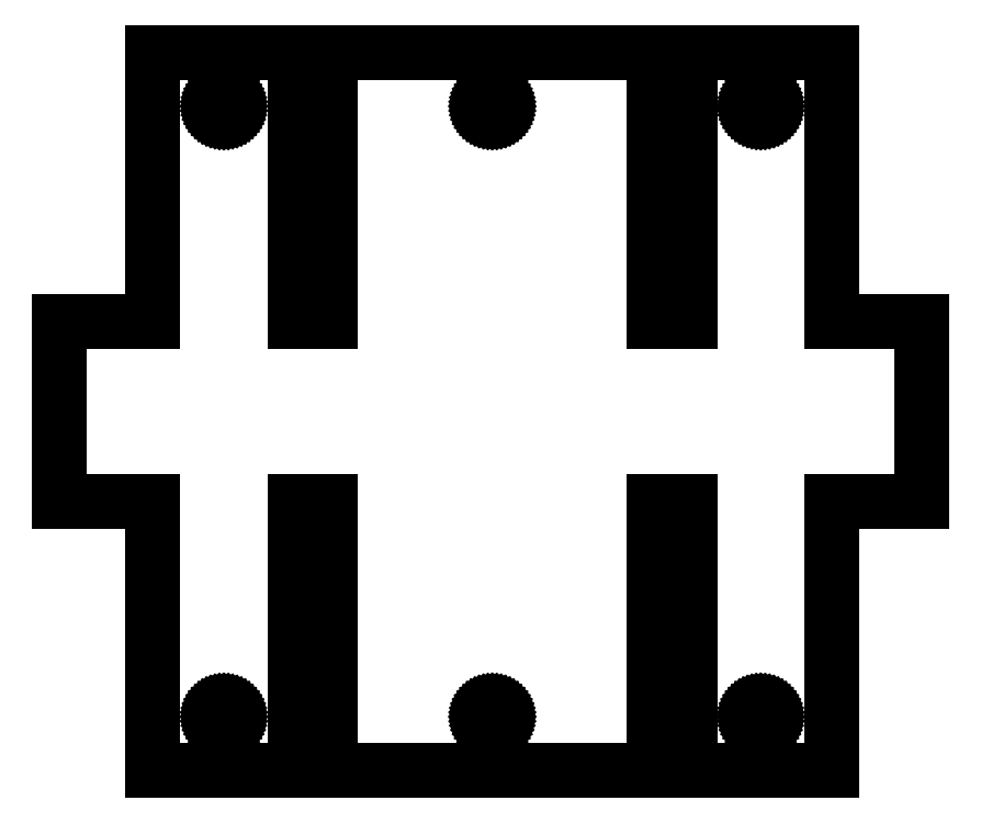
<metadata>
{"format":"dxf","ext":"dxf","renderer":"ezdxf+matplotlib","layout":"modelspace","background":"white","min_lineweight":24,"dpi":150}
</metadata>
<code>
0
SECTION
2
ENTITIES
0
LINE
8
0
10
0
11
0
20
75
21
125
0
LINE
8
0
10
0
11
26
20
125
21
125
0
LINE
8
0
10
26
11
26
20
125
21
200
0
LINE
8
0
10
26
11
65.5
20
200
21
200
0
LINE
8
0
10
65.5
11
65.5
20
200
21
125
0
LINE
8
0
10
65.5
11
75.5
20
125
21
125
0
LINE
8
0
10
75.5
11
75.5
20
125
21
200
0
LINE
8
0
10
75.5
11
165.5
20
200
21
200
0
LINE
8
0
10
165.5
11
165.5
20
200
21
125
0
LINE
8
0
10
165.5
11
175.5
20
125
21
125
0
LINE
8
0
10
175.5
11
175.5
20
125
21
200
0
LINE
8
0
10
175.5
11
215
20
200
21
200
0
LINE
8
0
10
215
11
215
20
200
21
125
0
LINE
8
0
10
215
11
240
20
125
21
125
0
LINE
8
0
10
240
11
240
20
125
21
75
0
LINE
8
0
10
240
11
215
20
75
21
75
0
LINE
8
0
10
215
11
215
20
75
21
0
0
LINE
8
0
10
215
11
175.5
20
0
21
0
0
LINE
8
0
10
175.5
11
175.5
20
0
21
75
0
LINE
8
0
10
175.5
11
165.5
20
75
21
75
0
LINE
8
0
10
165.5
11
165.5
20
75
21
0
0
LINE
8
0
10
165.5
11
75.5
20
0
21
0
0
LINE
8
0
10
75.5
11
75.5
20
0
21
75
0
LINE
8
0
10
75.5
11
65.5
20
75
21
75
0
LINE
8
0
10
65.5
11
65.5
20
75
21
0
0
LINE
8
0
10
65.5
11
26
20
0
21
0
0
LINE
8
0
10
26
11
26
20
0
21
75
0
LINE
8
0
10
26
11
0
20
75
21
75
0
LINE
8
0
10
43.75
11
43.76
20
15
21
15.21
0
LINE
8
0
10
43.76
11
43.79
20
15.21
21
15.42
0
LINE
8
0
10
43.79
11
43.85
20
15.42
21
15.62
0
LINE
8
0
10
43.85
11
43.92
20
15.62
21
15.81
0
LINE
8
0
10
43.92
11
44.02
20
15.81
21
16
0
LINE
8
0
10
44.02
11
44.13
20
16
21
16.18
0
LINE
8
0
10
44.13
11
44.26
20
16.18
21
16.34
0
LINE
8
0
10
44.26
11
44.41
20
16.34
21
16.49
0
LINE
8
0
10
44.41
11
44.57
20
16.49
21
16.62
0
LINE
8
0
10
44.57
11
44.75
20
16.62
21
16.73
0
LINE
8
0
10
44.75
11
44.94
20
16.73
21
16.83
0
LINE
8
0
10
44.94
11
45.13
20
16.83
21
16.9
0
LINE
8
0
10
45.13
11
45.33
20
16.9
21
16.96
0
LINE
8
0
10
45.33
11
45.54
20
16.96
21
16.99
0
LINE
8
0
10
45.54
11
45.75
20
16.99
21
17
0
LINE
8
0
10
45.75
11
45.96
20
17
21
16.99
0
LINE
8
0
10
45.96
11
46.17
20
16.99
21
16.96
0
LINE
8
0
10
46.17
11
46.37
20
16.96
21
16.9
0
LINE
8
0
10
46.37
11
46.56
20
16.9
21
16.83
0
LINE
8
0
10
46.56
11
46.75
20
16.83
21
16.73
0
LINE
8
0
10
46.75
11
46.93
20
16.73
21
16.62
0
LINE
8
0
10
46.93
11
47.09
20
16.62
21
16.49
0
LINE
8
0
10
47.09
11
47.24
20
16.49
21
16.34
0
LINE
8
0
10
47.24
11
47.37
20
16.34
21
16.18
0
LINE
8
0
10
47.37
11
47.48
20
16.18
21
16
0
LINE
8
0
10
47.48
11
47.58
20
16
21
15.81
0
LINE
8
0
10
47.58
11
47.65
20
15.81
21
15.62
0
LINE
8
0
10
47.65
11
47.71
20
15.62
21
15.42
0
LINE
8
0
10
47.71
11
47.74
20
15.42
21
15.21
0
LINE
8
0
10
47.74
11
47.75
20
15.21
21
15
0
LINE
8
0
10
47.75
11
47.74
20
15
21
14.79
0
LINE
8
0
10
47.74
11
47.71
20
14.79
21
14.58
0
LINE
8
0
10
47.71
11
47.65
20
14.58
21
14.38
0
LINE
8
0
10
47.65
11
47.58
20
14.38
21
14.19
0
LINE
8
0
10
47.58
11
47.48
20
14.19
21
14
0
LINE
8
0
10
47.48
11
47.37
20
14
21
13.82
0
LINE
8
0
10
47.37
11
47.24
20
13.82
21
13.66
0
LINE
8
0
10
47.24
11
47.09
20
13.66
21
13.51
0
LINE
8
0
10
47.09
11
46.93
20
13.51
21
13.38
0
LINE
8
0
10
46.93
11
46.75
20
13.38
21
13.27
0
LINE
8
0
10
46.75
11
46.56
20
13.27
21
13.17
0
LINE
8
0
10
46.56
11
46.37
20
13.17
21
13.1
0
LINE
8
0
10
46.37
11
46.17
20
13.1
21
13.04
0
LINE
8
0
10
46.17
11
45.96
20
13.04
21
13.01
0
LINE
8
0
10
45.96
11
45.75
20
13.01
21
13
0
LINE
8
0
10
45.75
11
45.54
20
13
21
13.01
0
LINE
8
0
10
45.54
11
45.33
20
13.01
21
13.04
0
LINE
8
0
10
45.33
11
45.13
20
13.04
21
13.1
0
LINE
8
0
10
45.13
11
44.94
20
13.1
21
13.17
0
LINE
8
0
10
44.94
11
44.75
20
13.17
21
13.27
0
LINE
8
0
10
44.75
11
44.57
20
13.27
21
13.38
0
LINE
8
0
10
44.57
11
44.41
20
13.38
21
13.51
0
LINE
8
0
10
44.41
11
44.26
20
13.51
21
13.66
0
LINE
8
0
10
44.26
11
44.13
20
13.66
21
13.82
0
LINE
8
0
10
44.13
11
44.02
20
13.82
21
14
0
LINE
8
0
10
44.02
11
43.92
20
14
21
14.19
0
LINE
8
0
10
43.92
11
43.85
20
14.19
21
14.38
0
LINE
8
0
10
43.85
11
43.79
20
14.38
21
14.58
0
LINE
8
0
10
43.79
11
43.76
20
14.58
21
14.79
0
LINE
8
0
10
43.76
11
43.75
20
14.79
21
15
0
LINE
8
0
10
43.75
11
43.76
20
185
21
185.2
0
LINE
8
0
10
43.76
11
43.79
20
185.2
21
185.4
0
LINE
8
0
10
43.79
11
43.85
20
185.4
21
185.6
0
LINE
8
0
10
43.85
11
43.92
20
185.6
21
185.8
0
LINE
8
0
10
43.92
11
44.02
20
185.8
21
186
0
LINE
8
0
10
44.02
11
44.13
20
186
21
186.2
0
LINE
8
0
10
44.13
11
44.26
20
186.2
21
186.3
0
LINE
8
0
10
44.26
11
44.41
20
186.3
21
186.5
0
LINE
8
0
10
44.41
11
44.57
20
186.5
21
186.6
0
LINE
8
0
10
44.57
11
44.75
20
186.6
21
186.7
0
LINE
8
0
10
44.75
11
44.94
20
186.7
21
186.8
0
LINE
8
0
10
44.94
11
45.13
20
186.8
21
186.9
0
LINE
8
0
10
45.13
11
45.33
20
186.9
21
187
0
LINE
8
0
10
45.33
11
45.54
20
187
21
187
0
LINE
8
0
10
45.54
11
45.75
20
187
21
187
0
LINE
8
0
10
45.75
11
45.96
20
187
21
187
0
LINE
8
0
10
45.96
11
46.17
20
187
21
187
0
LINE
8
0
10
46.17
11
46.37
20
187
21
186.9
0
LINE
8
0
10
46.37
11
46.56
20
186.9
21
186.8
0
LINE
8
0
10
46.56
11
46.75
20
186.8
21
186.7
0
LINE
8
0
10
46.75
11
46.93
20
186.7
21
186.6
0
LINE
8
0
10
46.93
11
47.09
20
186.6
21
186.5
0
LINE
8
0
10
47.09
11
47.24
20
186.5
21
186.3
0
LINE
8
0
10
47.24
11
47.37
20
186.3
21
186.2
0
LINE
8
0
10
47.37
11
47.48
20
186.2
21
186
0
LINE
8
0
10
47.48
11
47.58
20
186
21
185.8
0
LINE
8
0
10
47.58
11
47.65
20
185.8
21
185.6
0
LINE
8
0
10
47.65
11
47.71
20
185.6
21
185.4
0
LINE
8
0
10
47.71
11
47.74
20
185.4
21
185.2
0
LINE
8
0
10
47.74
11
47.75
20
185.2
21
185
0
LINE
8
0
10
47.75
11
47.74
20
185
21
184.8
0
LINE
8
0
10
47.74
11
47.71
20
184.8
21
184.6
0
LINE
8
0
10
47.71
11
47.65
20
184.6
21
184.4
0
LINE
8
0
10
47.65
11
47.58
20
184.4
21
184.2
0
LINE
8
0
10
47.58
11
47.48
20
184.2
21
184
0
LINE
8
0
10
47.48
11
47.37
20
184
21
183.8
0
LINE
8
0
10
47.37
11
47.24
20
183.8
21
183.7
0
LINE
8
0
10
47.24
11
47.09
20
183.7
21
183.5
0
LINE
8
0
10
47.09
11
46.93
20
183.5
21
183.4
0
LINE
8
0
10
46.93
11
46.75
20
183.4
21
183.3
0
LINE
8
0
10
46.75
11
46.56
20
183.3
21
183.2
0
LINE
8
0
10
46.56
11
46.37
20
183.2
21
183.1
0
LINE
8
0
10
46.37
11
46.17
20
183.1
21
183
0
LINE
8
0
10
46.17
11
45.96
20
183
21
183
0
LINE
8
0
10
45.96
11
45.75
20
183
21
183
0
LINE
8
0
10
45.75
11
45.54
20
183
21
183
0
LINE
8
0
10
45.54
11
45.33
20
183
21
183
0
LINE
8
0
10
45.33
11
45.13
20
183
21
183.1
0
LINE
8
0
10
45.13
11
44.94
20
183.1
21
183.2
0
LINE
8
0
10
44.94
11
44.75
20
183.2
21
183.3
0
LINE
8
0
10
44.75
11
44.57
20
183.3
21
183.4
0
LINE
8
0
10
44.57
11
44.41
20
183.4
21
183.5
0
LINE
8
0
10
44.41
11
44.26
20
183.5
21
183.7
0
LINE
8
0
10
44.26
11
44.13
20
183.7
21
183.8
0
LINE
8
0
10
44.13
11
44.02
20
183.8
21
184
0
LINE
8
0
10
44.02
11
43.92
20
184
21
184.2
0
LINE
8
0
10
43.92
11
43.85
20
184.2
21
184.4
0
LINE
8
0
10
43.85
11
43.79
20
184.4
21
184.6
0
LINE
8
0
10
43.79
11
43.76
20
184.6
21
184.8
0
LINE
8
0
10
43.76
11
43.75
20
184.8
21
185
0
LINE
8
0
10
118.5
11
118.5
20
15
21
15.21
0
LINE
8
0
10
118.5
11
118.5
20
15.21
21
15.42
0
LINE
8
0
10
118.5
11
118.6
20
15.42
21
15.62
0
LINE
8
0
10
118.6
11
118.7
20
15.62
21
15.81
0
LINE
8
0
10
118.7
11
118.8
20
15.81
21
16
0
LINE
8
0
10
118.8
11
118.9
20
16
21
16.18
0
LINE
8
0
10
118.9
11
119
20
16.18
21
16.34
0
LINE
8
0
10
119
11
119.2
20
16.34
21
16.49
0
LINE
8
0
10
119.2
11
119.3
20
16.49
21
16.62
0
LINE
8
0
10
119.3
11
119.5
20
16.62
21
16.73
0
LINE
8
0
10
119.5
11
119.7
20
16.73
21
16.83
0
LINE
8
0
10
119.7
11
119.9
20
16.83
21
16.9
0
LINE
8
0
10
119.9
11
120.1
20
16.9
21
16.96
0
LINE
8
0
10
120.1
11
120.3
20
16.96
21
16.99
0
LINE
8
0
10
120.3
11
120.5
20
16.99
21
17
0
LINE
8
0
10
120.5
11
120.7
20
17
21
16.99
0
LINE
8
0
10
120.7
11
120.9
20
16.99
21
16.96
0
LINE
8
0
10
120.9
11
121.1
20
16.96
21
16.9
0
LINE
8
0
10
121.1
11
121.3
20
16.9
21
16.83
0
LINE
8
0
10
121.3
11
121.5
20
16.83
21
16.73
0
LINE
8
0
10
121.5
11
121.7
20
16.73
21
16.62
0
LINE
8
0
10
121.7
11
121.8
20
16.62
21
16.49
0
LINE
8
0
10
121.8
11
122
20
16.49
21
16.34
0
LINE
8
0
10
122
11
122.1
20
16.34
21
16.18
0
LINE
8
0
10
122.1
11
122.2
20
16.18
21
16
0
LINE
8
0
10
122.2
11
122.3
20
16
21
15.81
0
LINE
8
0
10
122.3
11
122.4
20
15.81
21
15.62
0
LINE
8
0
10
122.4
11
122.5
20
15.62
21
15.42
0
LINE
8
0
10
122.5
11
122.5
20
15.42
21
15.21
0
LINE
8
0
10
122.5
11
122.5
20
15.21
21
15
0
LINE
8
0
10
122.5
11
122.5
20
15
21
14.79
0
LINE
8
0
10
122.5
11
122.5
20
14.79
21
14.58
0
LINE
8
0
10
122.5
11
122.4
20
14.58
21
14.38
0
LINE
8
0
10
122.4
11
122.3
20
14.38
21
14.19
0
LINE
8
0
10
122.3
11
122.2
20
14.19
21
14
0
LINE
8
0
10
122.2
11
122.1
20
14
21
13.82
0
LINE
8
0
10
122.1
11
122
20
13.82
21
13.66
0
LINE
8
0
10
122
11
121.8
20
13.66
21
13.51
0
LINE
8
0
10
121.8
11
121.7
20
13.51
21
13.38
0
LINE
8
0
10
121.7
11
121.5
20
13.38
21
13.27
0
LINE
8
0
10
121.5
11
121.3
20
13.27
21
13.17
0
LINE
8
0
10
121.3
11
121.1
20
13.17
21
13.1
0
LINE
8
0
10
121.1
11
120.9
20
13.1
21
13.04
0
LINE
8
0
10
120.9
11
120.7
20
13.04
21
13.01
0
LINE
8
0
10
120.7
11
120.5
20
13.01
21
13
0
LINE
8
0
10
120.5
11
120.3
20
13
21
13.01
0
LINE
8
0
10
120.3
11
120.1
20
13.01
21
13.04
0
LINE
8
0
10
120.1
11
119.9
20
13.04
21
13.1
0
LINE
8
0
10
119.9
11
119.7
20
13.1
21
13.17
0
LINE
8
0
10
119.7
11
119.5
20
13.17
21
13.27
0
LINE
8
0
10
119.5
11
119.3
20
13.27
21
13.38
0
LINE
8
0
10
119.3
11
119.2
20
13.38
21
13.51
0
LINE
8
0
10
119.2
11
119
20
13.51
21
13.66
0
LINE
8
0
10
119
11
118.9
20
13.66
21
13.82
0
LINE
8
0
10
118.9
11
118.8
20
13.82
21
14
0
LINE
8
0
10
118.8
11
118.7
20
14
21
14.19
0
LINE
8
0
10
118.7
11
118.6
20
14.19
21
14.38
0
LINE
8
0
10
118.6
11
118.5
20
14.38
21
14.58
0
LINE
8
0
10
118.5
11
118.5
20
14.58
21
14.79
0
LINE
8
0
10
118.5
11
118.5
20
14.79
21
15
0
LINE
8
0
10
118.5
11
118.5
20
185
21
185.2
0
LINE
8
0
10
118.5
11
118.5
20
185.2
21
185.4
0
LINE
8
0
10
118.5
11
118.6
20
185.4
21
185.6
0
LINE
8
0
10
118.6
11
118.7
20
185.6
21
185.8
0
LINE
8
0
10
118.7
11
118.8
20
185.8
21
186
0
LINE
8
0
10
118.8
11
118.9
20
186
21
186.2
0
LINE
8
0
10
118.9
11
119
20
186.2
21
186.3
0
LINE
8
0
10
119
11
119.2
20
186.3
21
186.5
0
LINE
8
0
10
119.2
11
119.3
20
186.5
21
186.6
0
LINE
8
0
10
119.3
11
119.5
20
186.6
21
186.7
0
LINE
8
0
10
119.5
11
119.7
20
186.7
21
186.8
0
LINE
8
0
10
119.7
11
119.9
20
186.8
21
186.9
0
LINE
8
0
10
119.9
11
120.1
20
186.9
21
187
0
LINE
8
0
10
120.1
11
120.3
20
187
21
187
0
LINE
8
0
10
120.3
11
120.5
20
187
21
187
0
LINE
8
0
10
120.5
11
120.7
20
187
21
187
0
LINE
8
0
10
120.7
11
120.9
20
187
21
187
0
LINE
8
0
10
120.9
11
121.1
20
187
21
186.9
0
LINE
8
0
10
121.1
11
121.3
20
186.9
21
186.8
0
LINE
8
0
10
121.3
11
121.5
20
186.8
21
186.7
0
LINE
8
0
10
121.5
11
121.7
20
186.7
21
186.6
0
LINE
8
0
10
121.7
11
121.8
20
186.6
21
186.5
0
LINE
8
0
10
121.8
11
122
20
186.5
21
186.3
0
LINE
8
0
10
122
11
122.1
20
186.3
21
186.2
0
LINE
8
0
10
122.1
11
122.2
20
186.2
21
186
0
LINE
8
0
10
122.2
11
122.3
20
186
21
185.8
0
LINE
8
0
10
122.3
11
122.4
20
185.8
21
185.6
0
LINE
8
0
10
122.4
11
122.5
20
185.6
21
185.4
0
LINE
8
0
10
122.5
11
122.5
20
185.4
21
185.2
0
LINE
8
0
10
122.5
11
122.5
20
185.2
21
185
0
LINE
8
0
10
122.5
11
122.5
20
185
21
184.8
0
LINE
8
0
10
122.5
11
122.5
20
184.8
21
184.6
0
LINE
8
0
10
122.5
11
122.4
20
184.6
21
184.4
0
LINE
8
0
10
122.4
11
122.3
20
184.4
21
184.2
0
LINE
8
0
10
122.3
11
122.2
20
184.2
21
184
0
LINE
8
0
10
122.2
11
122.1
20
184
21
183.8
0
LINE
8
0
10
122.1
11
122
20
183.8
21
183.7
0
LINE
8
0
10
122
11
121.8
20
183.7
21
183.5
0
LINE
8
0
10
121.8
11
121.7
20
183.5
21
183.4
0
LINE
8
0
10
121.7
11
121.5
20
183.4
21
183.3
0
LINE
8
0
10
121.5
11
121.3
20
183.3
21
183.2
0
LINE
8
0
10
121.3
11
121.1
20
183.2
21
183.1
0
LINE
8
0
10
121.1
11
120.9
20
183.1
21
183
0
LINE
8
0
10
120.9
11
120.7
20
183
21
183
0
LINE
8
0
10
120.7
11
120.5
20
183
21
183
0
LINE
8
0
10
120.5
11
120.3
20
183
21
183
0
LINE
8
0
10
120.3
11
120.1
20
183
21
183
0
LINE
8
0
10
120.1
11
119.9
20
183
21
183.1
0
LINE
8
0
10
119.9
11
119.7
20
183.1
21
183.2
0
LINE
8
0
10
119.7
11
119.5
20
183.2
21
183.3
0
LINE
8
0
10
119.5
11
119.3
20
183.3
21
183.4
0
LINE
8
0
10
119.3
11
119.2
20
183.4
21
183.5
0
LINE
8
0
10
119.2
11
119
20
183.5
21
183.7
0
LINE
8
0
10
119
11
118.9
20
183.7
21
183.8
0
LINE
8
0
10
118.9
11
118.8
20
183.8
21
184
0
LINE
8
0
10
118.8
11
118.7
20
184
21
184.2
0
LINE
8
0
10
118.7
11
118.6
20
184.2
21
184.4
0
LINE
8
0
10
118.6
11
118.5
20
184.4
21
184.6
0
LINE
8
0
10
118.5
11
118.5
20
184.6
21
184.8
0
LINE
8
0
10
118.5
11
118.5
20
184.8
21
185
0
LINE
8
0
10
193.2
11
193.3
20
15
21
15.21
0
LINE
8
0
10
193.3
11
193.3
20
15.21
21
15.42
0
LINE
8
0
10
193.3
11
193.3
20
15.42
21
15.62
0
LINE
8
0
10
193.3
11
193.4
20
15.62
21
15.81
0
LINE
8
0
10
193.4
11
193.5
20
15.81
21
16
0
LINE
8
0
10
193.5
11
193.6
20
16
21
16.18
0
LINE
8
0
10
193.6
11
193.8
20
16.18
21
16.34
0
LINE
8
0
10
193.8
11
193.9
20
16.34
21
16.49
0
LINE
8
0
10
193.9
11
194.1
20
16.49
21
16.62
0
LINE
8
0
10
194.1
11
194.2
20
16.62
21
16.73
0
LINE
8
0
10
194.2
11
194.4
20
16.73
21
16.83
0
LINE
8
0
10
194.4
11
194.6
20
16.83
21
16.9
0
LINE
8
0
10
194.6
11
194.8
20
16.9
21
16.96
0
LINE
8
0
10
194.8
11
195
20
16.96
21
16.99
0
LINE
8
0
10
195
11
195.2
20
16.99
21
17
0
LINE
8
0
10
195.2
11
195.5
20
17
21
16.99
0
LINE
8
0
10
195.5
11
195.7
20
16.99
21
16.96
0
LINE
8
0
10
195.7
11
195.9
20
16.96
21
16.9
0
LINE
8
0
10
195.9
11
196.1
20
16.9
21
16.83
0
LINE
8
0
10
196.1
11
196.2
20
16.83
21
16.73
0
LINE
8
0
10
196.2
11
196.4
20
16.73
21
16.62
0
LINE
8
0
10
196.4
11
196.6
20
16.62
21
16.49
0
LINE
8
0
10
196.6
11
196.7
20
16.49
21
16.34
0
LINE
8
0
10
196.7
11
196.9
20
16.34
21
16.18
0
LINE
8
0
10
196.9
11
197
20
16.18
21
16
0
LINE
8
0
10
197
11
197.1
20
16
21
15.81
0
LINE
8
0
10
197.1
11
197.2
20
15.81
21
15.62
0
LINE
8
0
10
197.2
11
197.2
20
15.62
21
15.42
0
LINE
8
0
10
197.2
11
197.2
20
15.42
21
15.21
0
LINE
8
0
10
197.2
11
197.2
20
15.21
21
15
0
LINE
8
0
10
197.2
11
197.2
20
15
21
14.79
0
LINE
8
0
10
197.2
11
197.2
20
14.79
21
14.58
0
LINE
8
0
10
197.2
11
197.2
20
14.58
21
14.38
0
LINE
8
0
10
197.2
11
197.1
20
14.38
21
14.19
0
LINE
8
0
10
197.1
11
197
20
14.19
21
14
0
LINE
8
0
10
197
11
196.9
20
14
21
13.82
0
LINE
8
0
10
196.9
11
196.7
20
13.82
21
13.66
0
LINE
8
0
10
196.7
11
196.6
20
13.66
21
13.51
0
LINE
8
0
10
196.6
11
196.4
20
13.51
21
13.38
0
LINE
8
0
10
196.4
11
196.2
20
13.38
21
13.27
0
LINE
8
0
10
196.2
11
196.1
20
13.27
21
13.17
0
LINE
8
0
10
196.1
11
195.9
20
13.17
21
13.1
0
LINE
8
0
10
195.9
11
195.7
20
13.1
21
13.04
0
LINE
8
0
10
195.7
11
195.5
20
13.04
21
13.01
0
LINE
8
0
10
195.5
11
195.2
20
13.01
21
13
0
LINE
8
0
10
195.2
11
195
20
13
21
13.01
0
LINE
8
0
10
195
11
194.8
20
13.01
21
13.04
0
LINE
8
0
10
194.8
11
194.6
20
13.04
21
13.1
0
LINE
8
0
10
194.6
11
194.4
20
13.1
21
13.17
0
LINE
8
0
10
194.4
11
194.2
20
13.17
21
13.27
0
LINE
8
0
10
194.2
11
194.1
20
13.27
21
13.38
0
LINE
8
0
10
194.1
11
193.9
20
13.38
21
13.51
0
LINE
8
0
10
193.9
11
193.8
20
13.51
21
13.66
0
LINE
8
0
10
193.8
11
193.6
20
13.66
21
13.82
0
LINE
8
0
10
193.6
11
193.5
20
13.82
21
14
0
LINE
8
0
10
193.5
11
193.4
20
14
21
14.19
0
LINE
8
0
10
193.4
11
193.3
20
14.19
21
14.38
0
LINE
8
0
10
193.3
11
193.3
20
14.38
21
14.58
0
LINE
8
0
10
193.3
11
193.3
20
14.58
21
14.79
0
LINE
8
0
10
193.3
11
193.2
20
14.79
21
15
0
LINE
8
0
10
193.2
11
193.3
20
185
21
185.2
0
LINE
8
0
10
193.3
11
193.3
20
185.2
21
185.4
0
LINE
8
0
10
193.3
11
193.3
20
185.4
21
185.6
0
LINE
8
0
10
193.3
11
193.4
20
185.6
21
185.8
0
LINE
8
0
10
193.4
11
193.5
20
185.8
21
186
0
LINE
8
0
10
193.5
11
193.6
20
186
21
186.2
0
LINE
8
0
10
193.6
11
193.8
20
186.2
21
186.3
0
LINE
8
0
10
193.8
11
193.9
20
186.3
21
186.5
0
LINE
8
0
10
193.9
11
194.1
20
186.5
21
186.6
0
LINE
8
0
10
194.1
11
194.2
20
186.6
21
186.7
0
LINE
8
0
10
194.2
11
194.4
20
186.7
21
186.8
0
LINE
8
0
10
194.4
11
194.6
20
186.8
21
186.9
0
LINE
8
0
10
194.6
11
194.8
20
186.9
21
187
0
LINE
8
0
10
194.8
11
195
20
187
21
187
0
LINE
8
0
10
195
11
195.2
20
187
21
187
0
LINE
8
0
10
195.2
11
195.5
20
187
21
187
0
LINE
8
0
10
195.5
11
195.7
20
187
21
187
0
LINE
8
0
10
195.7
11
195.9
20
187
21
186.9
0
LINE
8
0
10
195.9
11
196.1
20
186.9
21
186.8
0
LINE
8
0
10
196.1
11
196.2
20
186.8
21
186.7
0
LINE
8
0
10
196.2
11
196.4
20
186.7
21
186.6
0
LINE
8
0
10
196.4
11
196.6
20
186.6
21
186.5
0
LINE
8
0
10
196.6
11
196.7
20
186.5
21
186.3
0
LINE
8
0
10
196.7
11
196.9
20
186.3
21
186.2
0
LINE
8
0
10
196.9
11
197
20
186.2
21
186
0
LINE
8
0
10
197
11
197.1
20
186
21
185.8
0
LINE
8
0
10
197.1
11
197.2
20
185.8
21
185.6
0
LINE
8
0
10
197.2
11
197.2
20
185.6
21
185.4
0
LINE
8
0
10
197.2
11
197.2
20
185.4
21
185.2
0
LINE
8
0
10
197.2
11
197.2
20
185.2
21
185
0
LINE
8
0
10
197.2
11
197.2
20
185
21
184.8
0
LINE
8
0
10
197.2
11
197.2
20
184.8
21
184.6
0
LINE
8
0
10
197.2
11
197.2
20
184.6
21
184.4
0
LINE
8
0
10
197.2
11
197.1
20
184.4
21
184.2
0
LINE
8
0
10
197.1
11
197
20
184.2
21
184
0
LINE
8
0
10
197
11
196.9
20
184
21
183.8
0
LINE
8
0
10
196.9
11
196.7
20
183.8
21
183.7
0
LINE
8
0
10
196.7
11
196.6
20
183.7
21
183.5
0
LINE
8
0
10
196.6
11
196.4
20
183.5
21
183.4
0
LINE
8
0
10
196.4
11
196.2
20
183.4
21
183.3
0
LINE
8
0
10
196.2
11
196.1
20
183.3
21
183.2
0
LINE
8
0
10
196.1
11
195.9
20
183.2
21
183.1
0
LINE
8
0
10
195.9
11
195.7
20
183.1
21
183
0
LINE
8
0
10
195.7
11
195.5
20
183
21
183
0
LINE
8
0
10
195.5
11
195.2
20
183
21
183
0
LINE
8
0
10
195.2
11
195
20
183
21
183
0
LINE
8
0
10
195
11
194.8
20
183
21
183
0
LINE
8
0
10
194.8
11
194.6
20
183
21
183.1
0
LINE
8
0
10
194.6
11
194.4
20
183.1
21
183.2
0
LINE
8
0
10
194.4
11
194.2
20
183.2
21
183.3
0
LINE
8
0
10
194.2
11
194.1
20
183.3
21
183.4
0
LINE
8
0
10
194.1
11
193.9
20
183.4
21
183.5
0
LINE
8
0
10
193.9
11
193.8
20
183.5
21
183.7
0
LINE
8
0
10
193.8
11
193.6
20
183.7
21
183.8
0
LINE
8
0
10
193.6
11
193.5
20
183.8
21
184
0
LINE
8
0
10
193.5
11
193.4
20
184
21
184.2
0
LINE
8
0
10
193.4
11
193.3
20
184.2
21
184.4
0
LINE
8
0
10
193.3
11
193.3
20
184.4
21
184.6
0
LINE
8
0
10
193.3
11
193.3
20
184.6
21
184.8
0
LINE
8
0
10
193.3
11
193.2
20
184.8
21
185
0
ENDSEC
0
EOF

</code>
